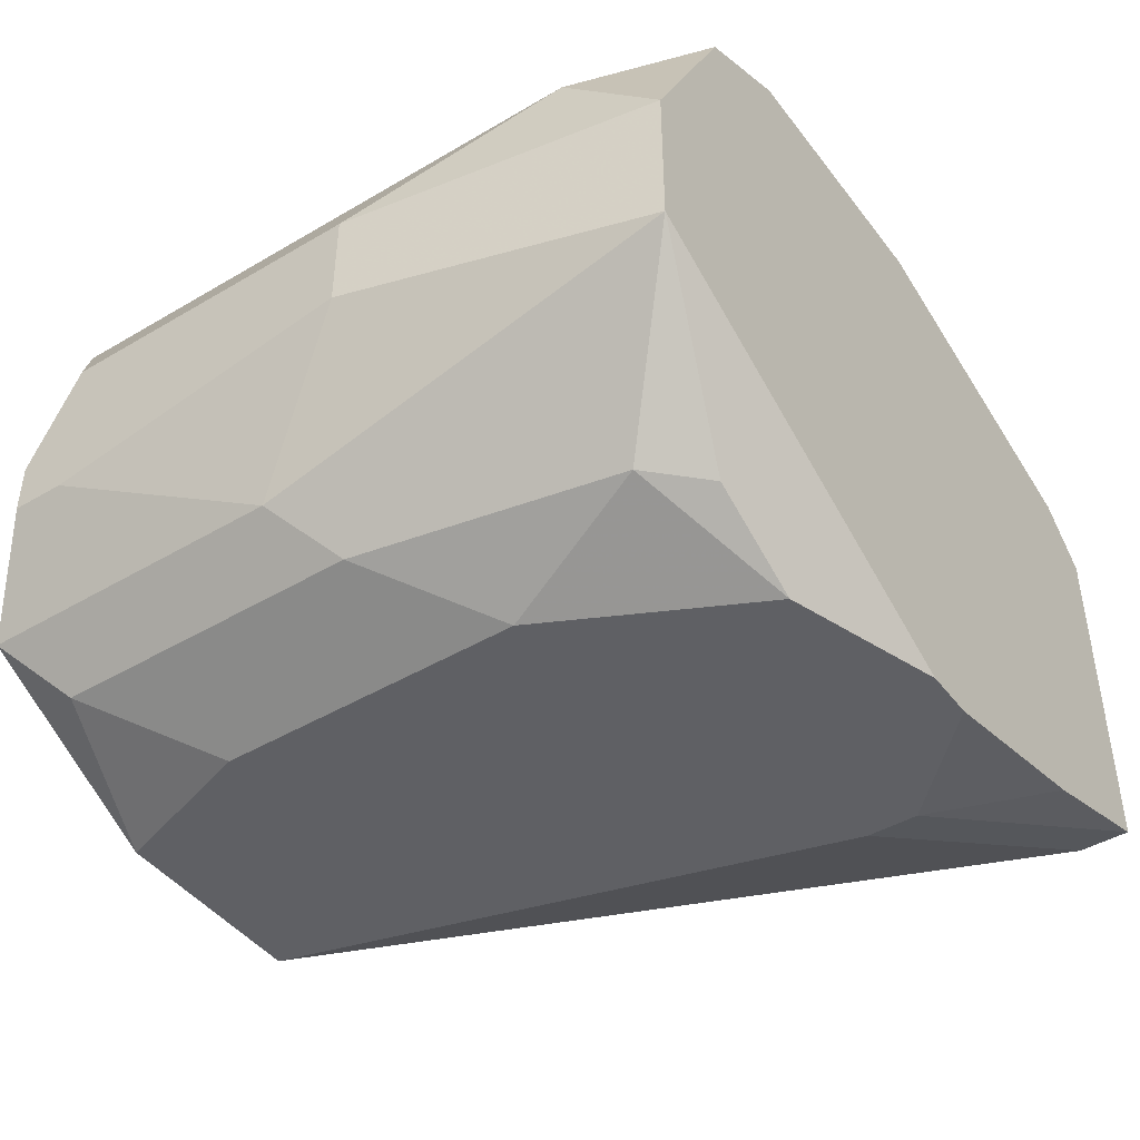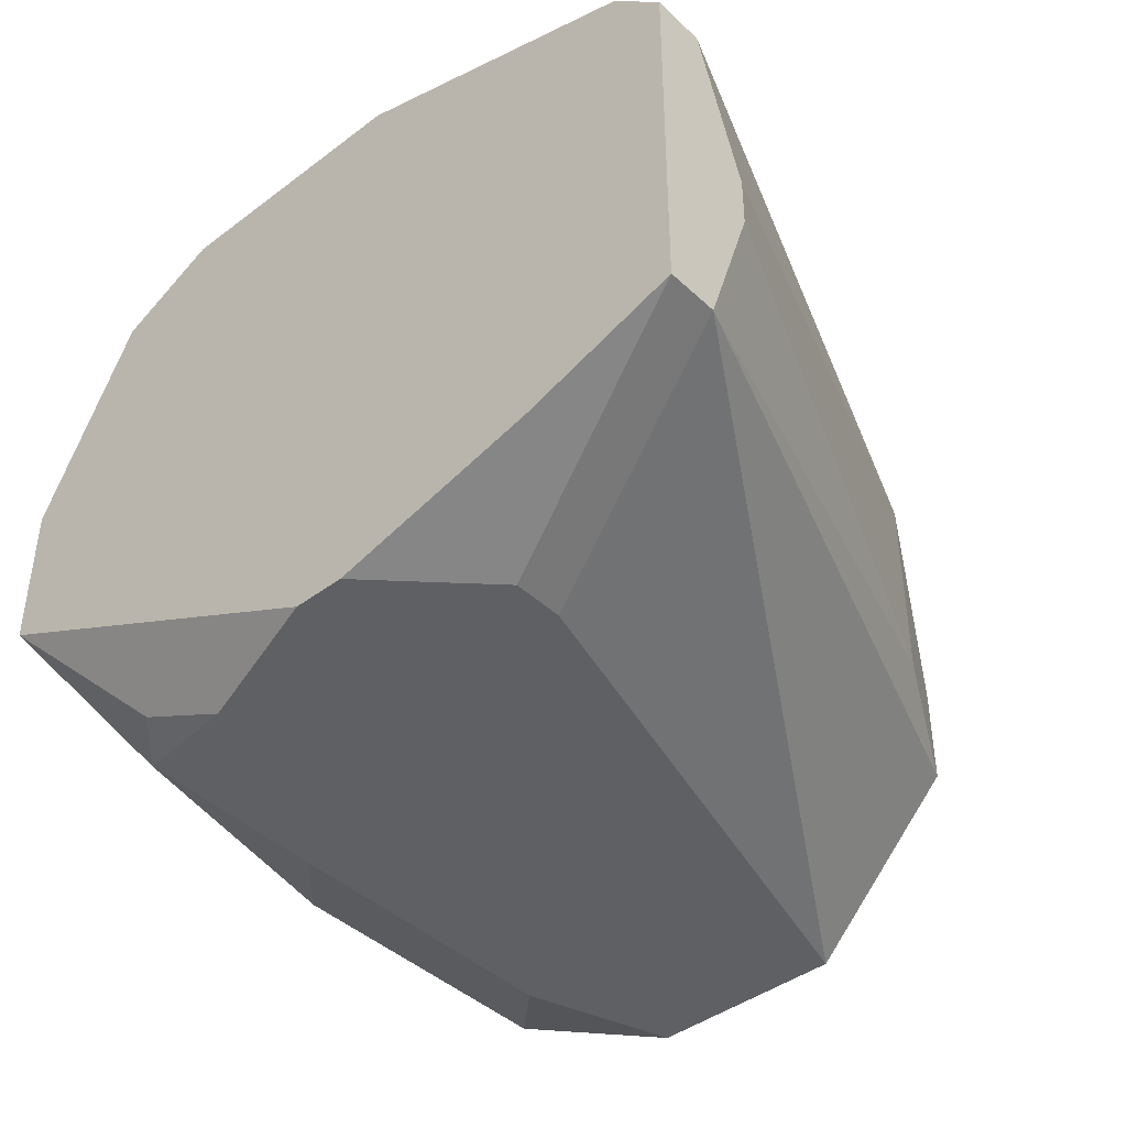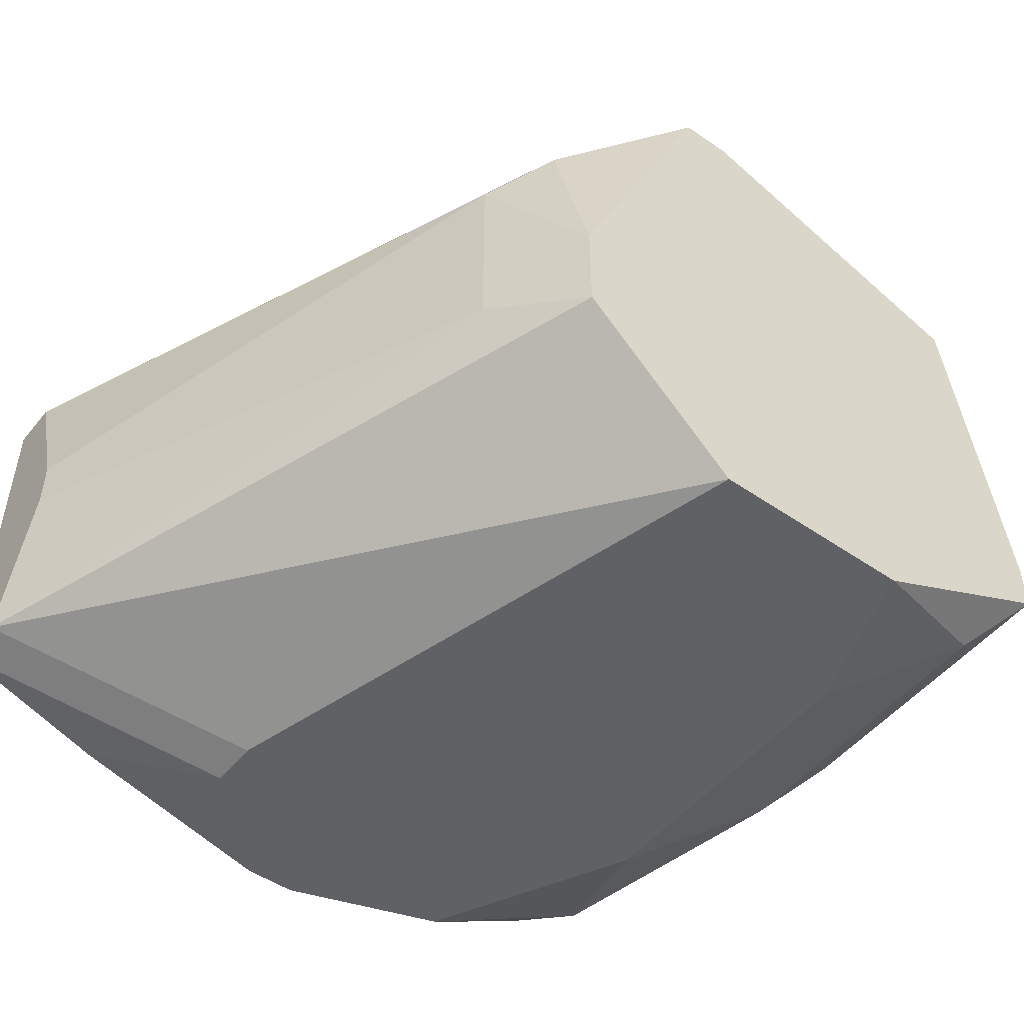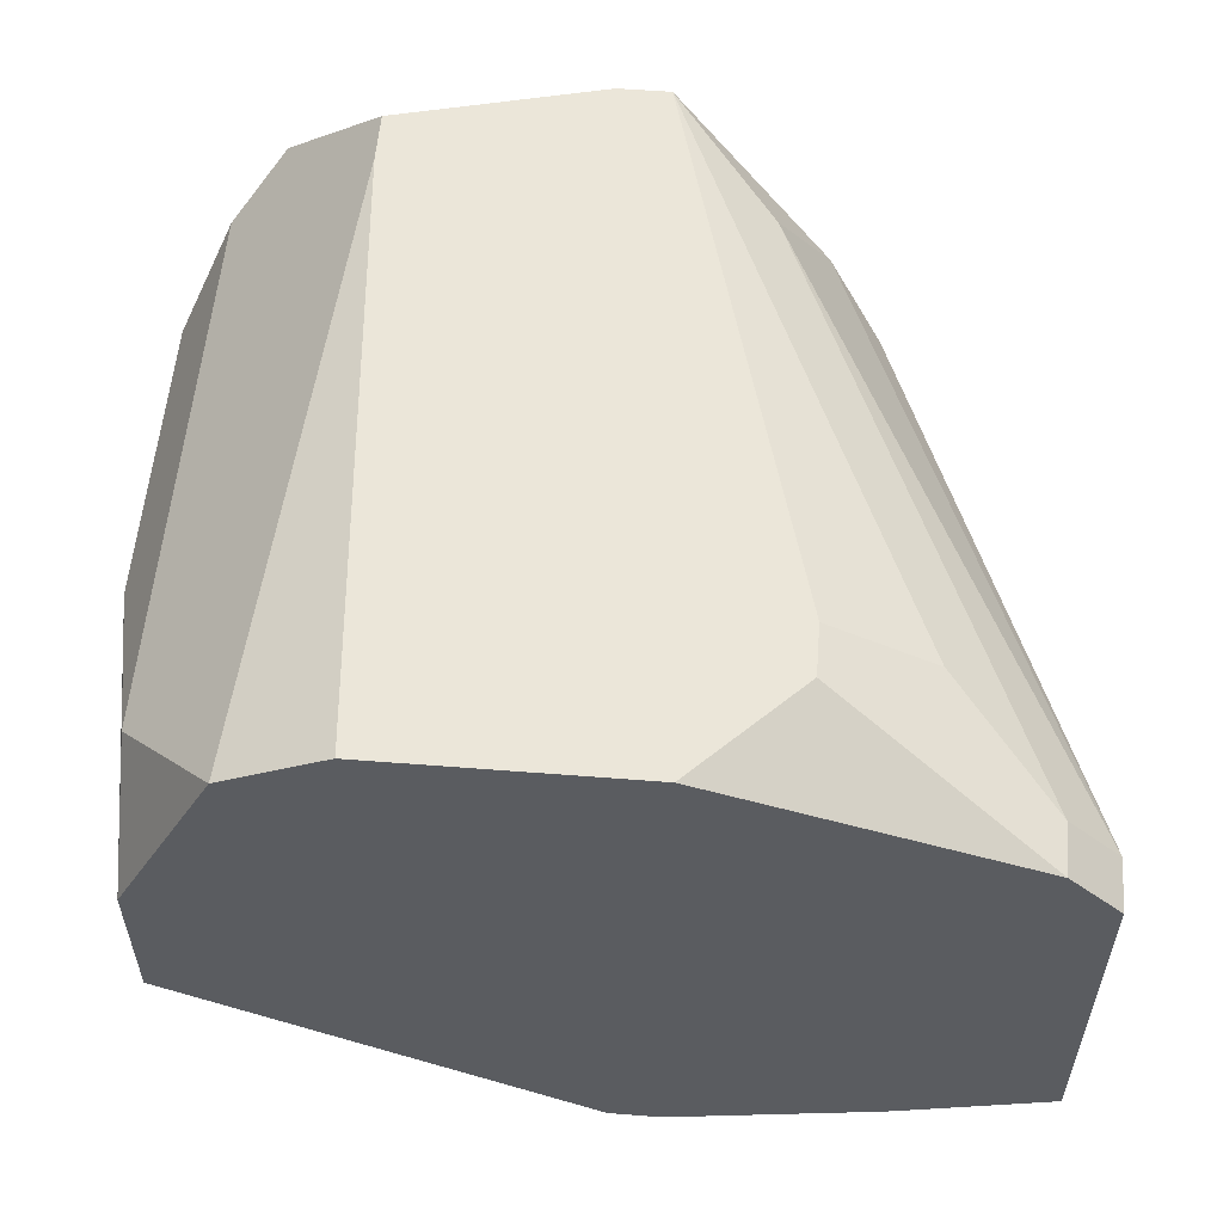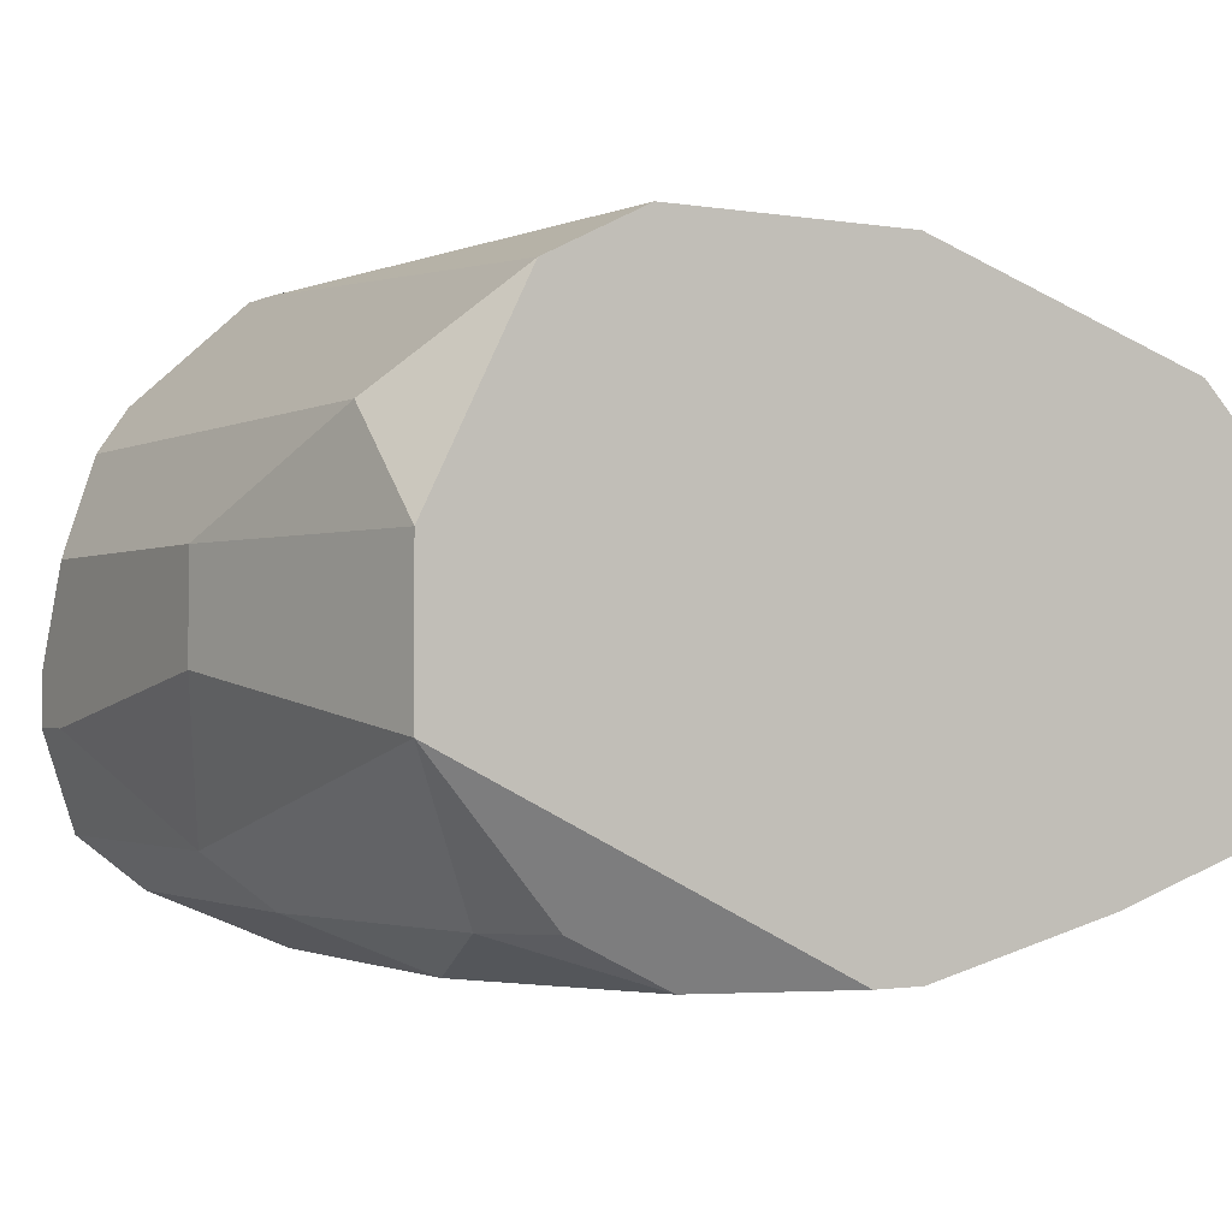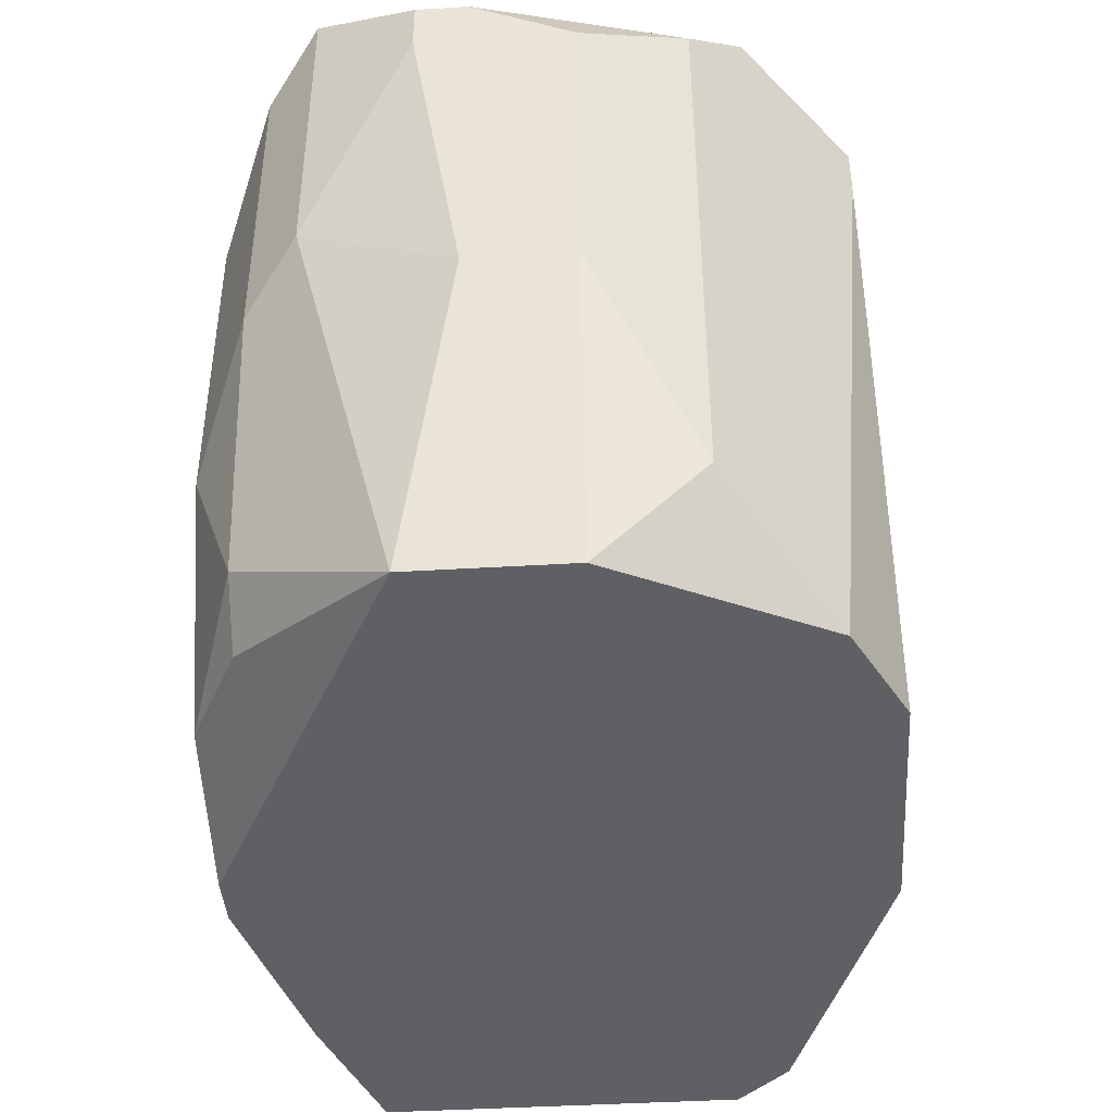
<metadata>
{"format":"obj","ext":"obj","renderer":"f3d","projection":"perspective","resolution":1024,"background":"white","views":[{"elev":-44.4,"azim":124.6,"up":"+Y"},{"elev":-42.4,"azim":-138.0,"up":"+Y"},{"elev":-49.6,"azim":-37.3,"up":"+Y"},{"elev":55.8,"azim":-175.3,"up":"+Y"},{"elev":-1.6,"azim":149.2,"up":"+Y"},{"elev":-42.3,"azim":94.1,"up":"+Z"}]}
</metadata>
<code>
v -0.002286 -0.007211 -0.1736
v 0.03341 0.003287 -0.1484
v 0.03341 0.003287 -0.161
v 0.03341 -0.0009121 -0.161
v -0.002286 -0.007211 -0.1715
v 0.03341 -0.0009121 -0.1463
v 0.03341 -0.003012 -0.1463
v 0.03341 -0.003012 -0.1484
v 0.03131 0.007486 -0.1463
v 0.03131 0.007486 -0.1694
v 0.03131 0.003287 -0.1736
v 0.03131 -0.003012 -0.1736
v -0.002286 -0.0009121 -0.1694
v 0.03131 -0.005111 -0.1442
v 0.03131 -0.007211 -0.1442
v -0.002286 0.001188 -0.1694
v 0.03131 -0.007211 -0.1568
v 0.02921 0.009586 -0.1442
v 0.02921 -0.009311 -0.1463
v -0.002286 0.007486 -0.1736
v 0.02921 -0.009311 -0.1589
v 0.02711 0.01169 -0.1736
v 0.02711 -0.009311 -0.1694
v -0.002286 0.007486 -0.1715
v 0.02501 0.01379 -0.1463
v 0.02501 0.01379 -0.1484
v 0.02501 -0.009311 -0.1715
v 0.02501 -0.01141 -0.1505
v 0.02501 -0.01141 -0.1631
v 0.02291 0.01379 -0.1736
v 0.02291 -0.01141 -0.1442
v 0.02081 -0.01141 -0.1715
v 0.01451 0.01379 -0.1442
v 0.01661 0.01379 -0.1442
v 0.01451 -0.01141 -0.1442
v 0.01241 0.01379 -0.1736
v 0.01451 -0.01141 -0.1736
v 0.01241 -0.01141 -0.1736
v 0.01031 0.01169 -0.1484
v 0.008212 0.01379 -0.1673
v 0.008212 0.01379 -0.1694
v 0.008212 0.007486 -0.1463
v 0.008212 -0.0009121 -0.1442
v 0.008212 -0.005111 -0.1442
v 0.008212 -0.01141 -0.1673
v 0.008212 -0.01141 -0.1694
v 0.006112 0.005387 -0.1484
v 0.006112 -0.003012 -0.1484
v 0.004013 0.01169 -0.1673
v 0.004013 -0.009311 -0.1736
v -0.0001866 0.009586 -0.1715
v -0.0001866 0.009586 -0.1736
f 5 35 44
f 45 35 5
f 27 12 23
f 17 23 12
f 34 18 25
f 46 45 5
f 46 5 1
f 32 27 23
f 32 12 27
f 9 25 18
f 22 25 9
f 43 42 47
f 48 47 16
f 48 16 13
f 48 13 5
f 48 5 44
f 48 44 43
f 48 43 47
f 24 47 42
f 24 20 1
f 24 1 5
f 24 5 13
f 24 13 16
f 24 16 47
f 50 46 1
f 50 38 46
f 37 38 50
f 37 50 1
f 37 1 20
f 37 20 52
f 37 52 36
f 37 36 30
f 37 30 22
f 37 22 11
f 37 11 12
f 37 12 32
f 4 17 12
f 6 9 18
f 6 18 14
f 6 14 15
f 6 15 7
f 6 2 9
f 3 4 12
f 3 12 11
f 26 22 30
f 26 25 22
f 41 52 49
f 41 49 40
f 41 36 52
f 29 32 23
f 19 15 31
f 8 4 3
f 8 3 2
f 8 2 6
f 8 6 7
f 8 7 15
f 8 15 17
f 8 17 4
f 10 3 11
f 10 11 22
f 10 22 9
f 10 9 2
f 10 2 3
f 51 49 52
f 51 52 20
f 51 20 24
f 33 42 43
f 33 43 44
f 33 44 35
f 33 35 31
f 33 31 15
f 33 15 14
f 33 14 18
f 33 18 34
f 33 34 25
f 33 25 26
f 33 26 30
f 33 30 36
f 33 36 41
f 33 41 40
f 33 40 49
f 21 29 23
f 21 23 17
f 21 17 15
f 21 15 19
f 28 19 31
f 28 31 35
f 28 35 45
f 28 45 46
f 28 46 38
f 28 38 37
f 28 37 32
f 28 32 29
f 28 29 21
f 28 21 19
f 39 33 49
f 39 49 51
f 39 51 24
f 39 24 42
f 39 42 33

</code>
